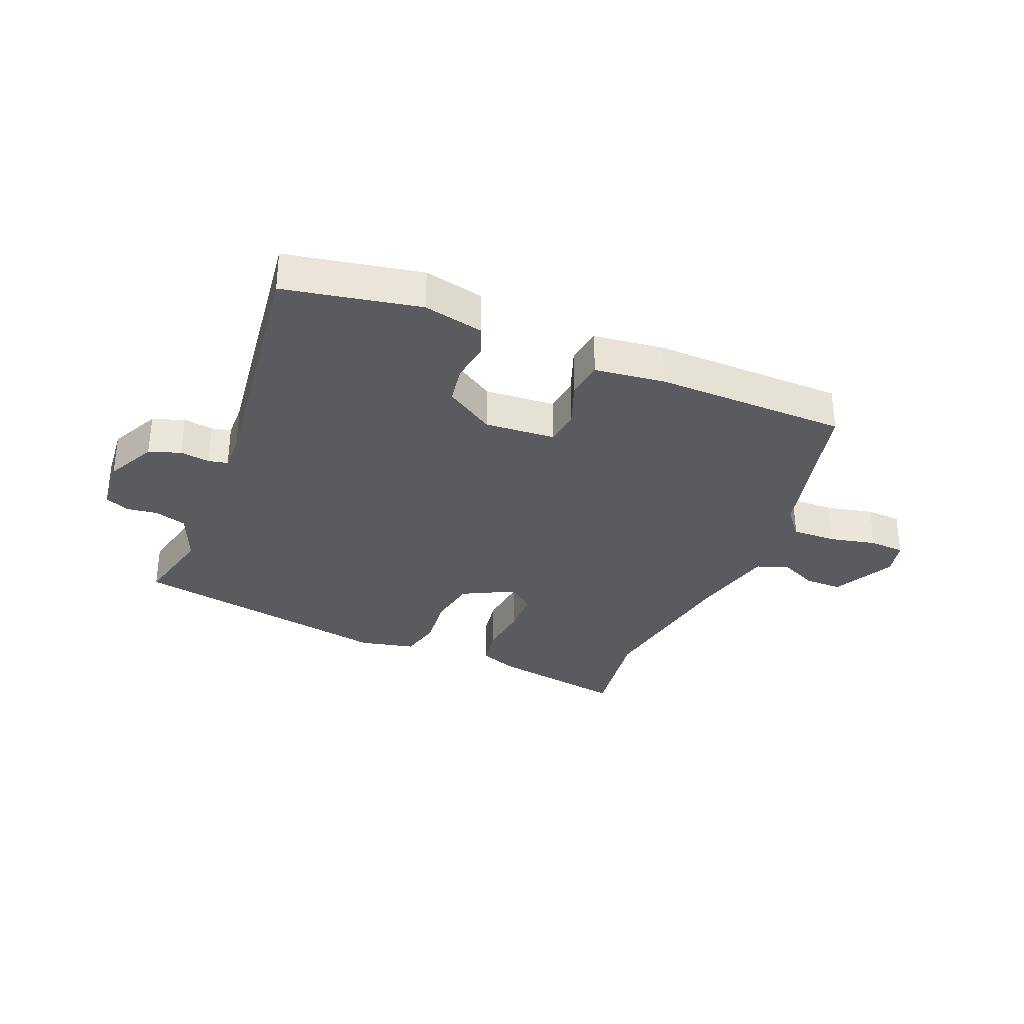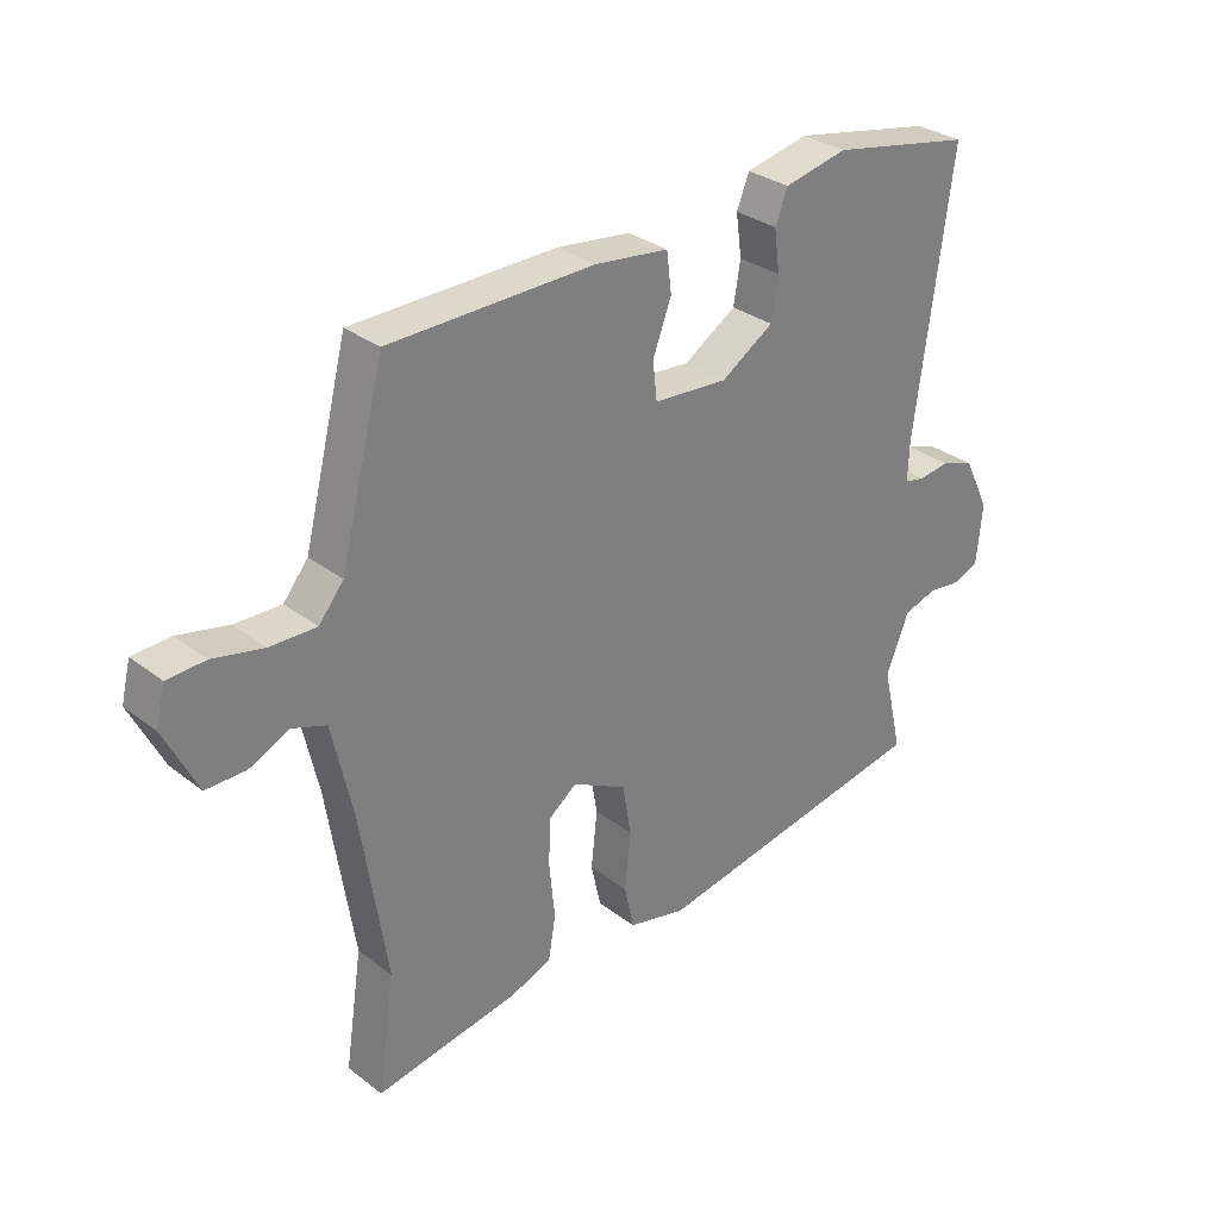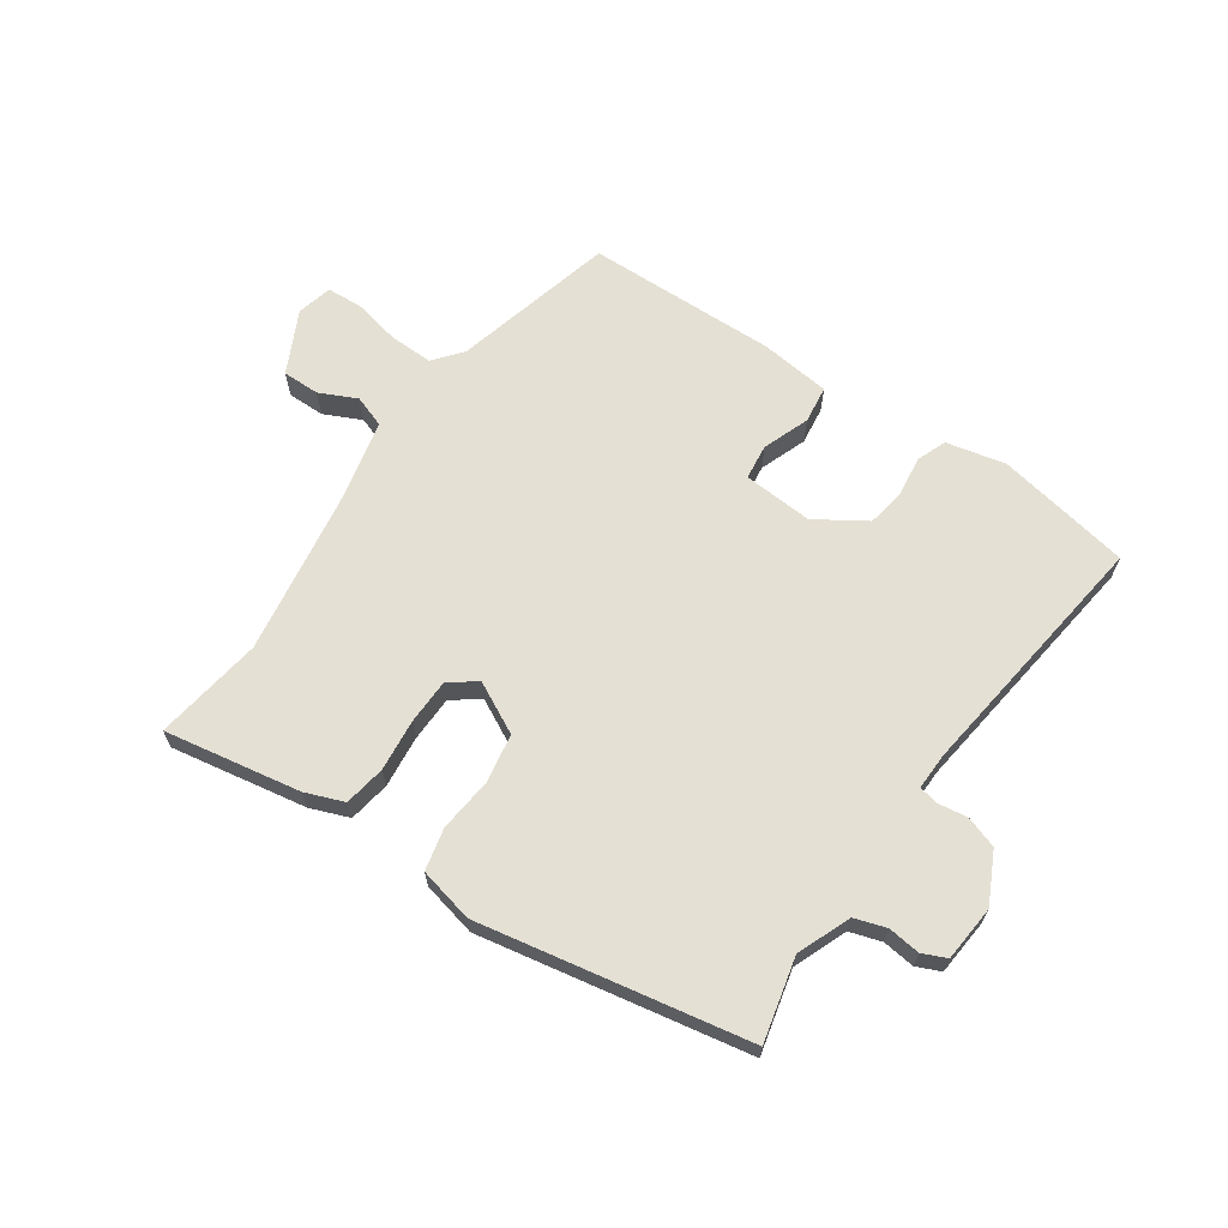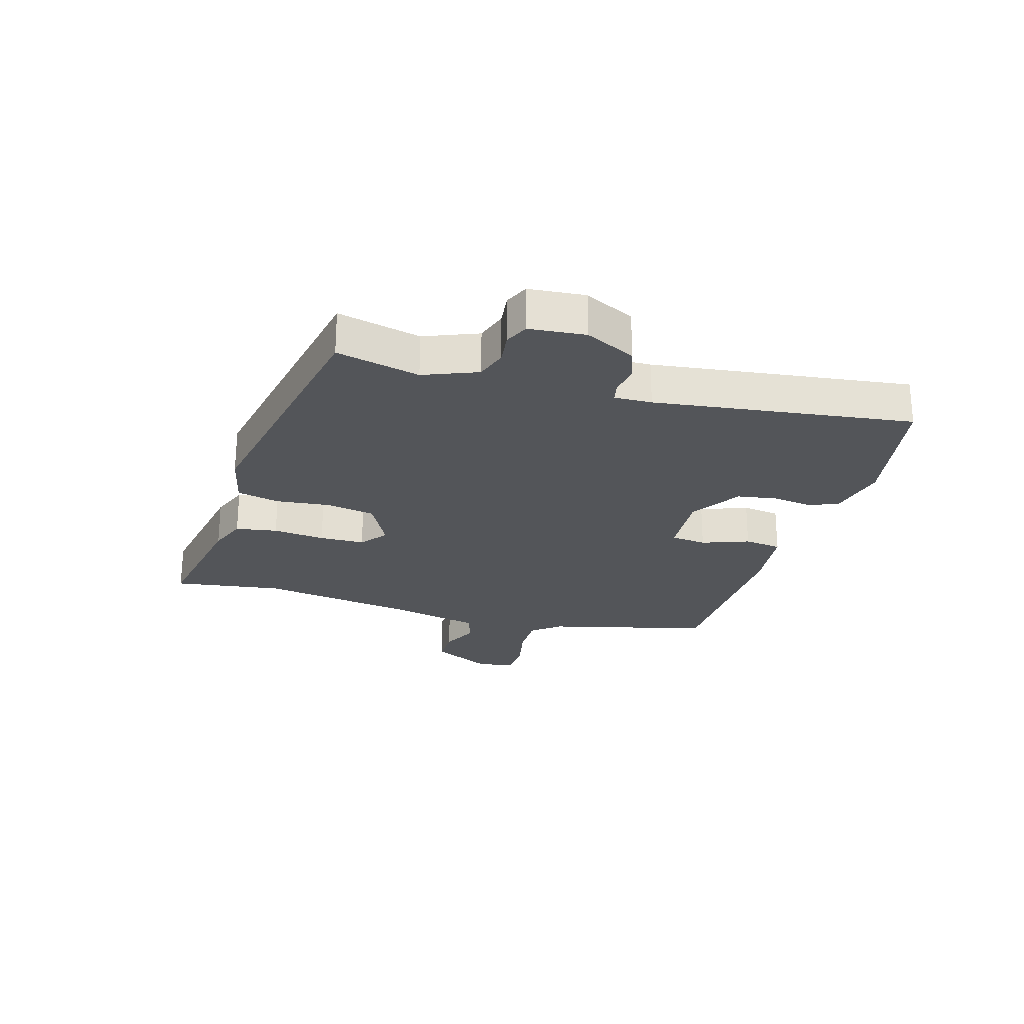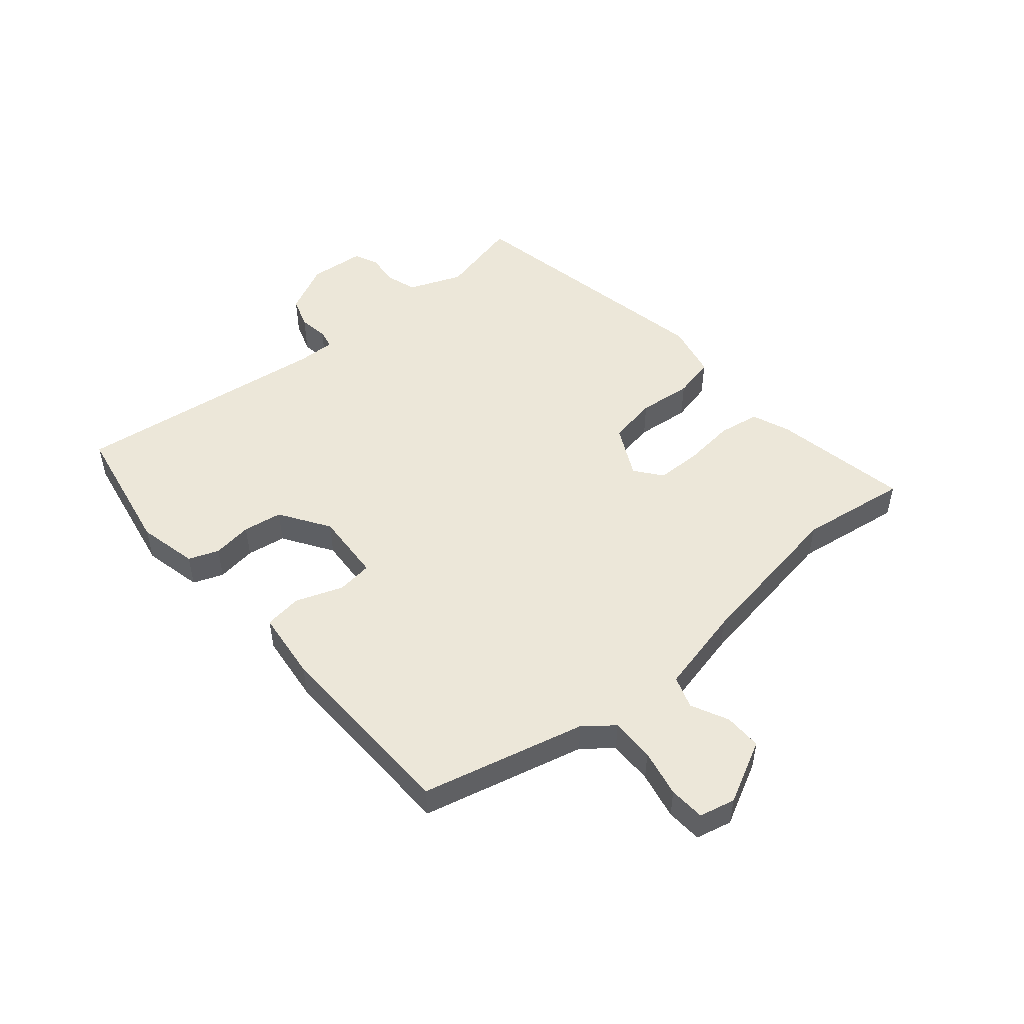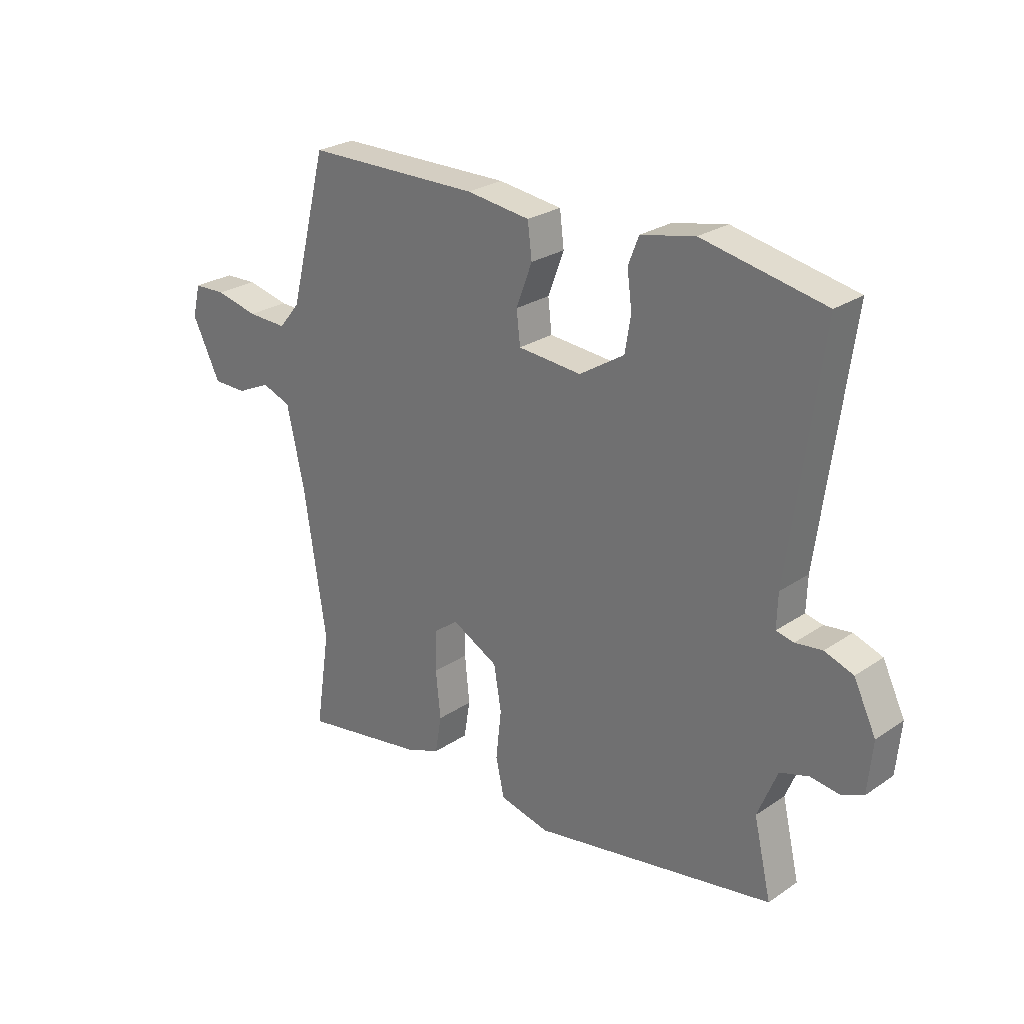
<metadata>
{"format":"obj","ext":"obj","renderer":"f3d","projection":"perspective","resolution":1024,"background":"white","views":[{"elev":-32.1,"azim":-22.6,"up":"+Y"},{"elev":30.9,"azim":137.6,"up":"+Z"},{"elev":65.4,"azim":-145.7,"up":"+Y"},{"elev":-24.5,"azim":-106.6,"up":"+Y"},{"elev":49.9,"azim":49.2,"up":"+Y"},{"elev":26.1,"azim":-136.7,"up":"+Z"}]}
</metadata>
<code>
v -0.499 0.07 -0.463
v -0.466 0.07 -0.321
v -0.503 0.07 -0.23
v -0.557 0.07 -0.213
v -0.612 0.07 -0.22
v -0.653 0.07 -0.202
v -0.662 0.07 -0.106
v -0.62 0.07 -0.02
v -0.566 0.07 -0.001
v -0.515 0.07 -0.008
v -0.482 0.07 -0.001
v -0.484 0.07 0.063
v -0.543 0.07 0.502
v -0.313 0.07 0.547
v -0.211 0.07 0.525
v -0.191 0.07 0.474
v -0.2 0.07 0.406
v -0.189 0.07 0.339
v -0.104 0.07 0.285
v 0.016 0.07 0.294
v 0.023 0.07 0.355
v -0.007 0.07 0.435
v 0.001 0.07 0.499
v 0.121 0.07 0.514
v 0.45 0.07 0.509
v 0.521 0.07 0.231
v 0.561 0.07 0.182
v 0.636 0.07 0.184
v 0.717 0.07 0.202
v 0.778 0.07 0.199
v 0.793 0.07 0.138
v 0.74 0.07 0.031
v 0.676 0.07 0.031
v 0.612 0.07 0.061
v 0.557 0.07 0.041
v 0.524 0.07 -0.108
v 0.482 0.07 -0.382
v 0.51 0.07 -0.567
v 0.277 0.07 -0.527
v 0.211 0.07 -0.502
v 0.199 0.07 -0.431
v 0.208 0.07 -0.342
v 0.206 0.07 -0.265
v 0.16 0.07 -0.23
v 0.072 0.07 -0.276
v 0.058 0.07 -0.36
v 0.068 0.07 -0.452
v 0.052 0.07 -0.524
v -0.042 0.07 -0.546
v -0.499 0 -0.463
v -0.466 0 -0.321
v -0.503 0 -0.23
v -0.557 0 -0.213
v -0.612 0 -0.22
v -0.653 0 -0.202
v -0.662 0 -0.106
v -0.62 0 -0.02
v -0.566 0 -0.001
v -0.515 0 -0.008
v -0.482 0 -0.001
v -0.484 0 0.063
v -0.543 0 0.502
v -0.313 0 0.547
v -0.211 0 0.525
v -0.191 0 0.474
v -0.2 0 0.406
v -0.189 0 0.339
v -0.104 0 0.285
v 0.016 0 0.294
v 0.023 0 0.355
v -0.007 0 0.435
v 0.001 0 0.499
v 0.121 0 0.514
v 0.45 0 0.509
v 0.521 0 0.231
v 0.561 0 0.182
v 0.636 0 0.184
v 0.717 0 0.202
v 0.778 0 0.199
v 0.793 0 0.138
v 0.74 0 0.031
v 0.676 0 0.031
v 0.612 0 0.061
v 0.557 0 0.041
v 0.524 0 -0.108
v 0.482 0 -0.382
v 0.51 0 -0.567
v 0.277 0 -0.527
v 0.211 0 -0.502
v 0.199 0 -0.431
v 0.208 0 -0.342
v 0.206 0 -0.265
v 0.16 0 -0.23
v 0.072 0 -0.276
v 0.058 0 -0.36
v 0.068 0 -0.452
v 0.052 0 -0.524
v -0.042 0 -0.546
f 49 1 2
f 48 49 2
f 47 48 2
f 46 47 2
f 45 46 2 3
f 44 45 3 4
f 40 41 42
f 39 40 42
f 38 39 42
f 37 38 42
f 36 37 42 43
f 35 36 43 44
f 32 33 34
f 31 32 34
f 30 31 34
f 29 30 34
f 28 29 34
f 27 28 34 35
f 35 44 4
f 27 35 4
f 26 27 4
f 24 25 26
f 23 24 26
f 22 23 26
f 21 22 26
f 15 16 17
f 14 15 17
f 13 14 17
f 12 13 17
f 11 12 17 18
f 8 9 10
f 7 8 10
f 6 7 10
f 5 6 10
f 4 5 10
f 4 10 11
f 20 21 26
f 26 4 11
f 20 26 11
f 19 20 11
f 11 18 19
f 51 50 98
f 51 98 97
f 51 97 96
f 51 96 95
f 52 51 95 94
f 53 52 94 93
f 91 90 89
f 91 89 88
f 91 88 87
f 91 87 86
f 92 91 86 85
f 93 92 85 84
f 83 82 81
f 83 81 80
f 83 80 79
f 83 79 78
f 83 78 77
f 84 83 77 76
f 53 93 84
f 53 84 76
f 53 76 75
f 75 74 73
f 75 73 72
f 75 72 71
f 75 71 70
f 66 65 64
f 66 64 63
f 66 63 62
f 66 62 61
f 67 66 61 60
f 59 58 57
f 59 57 56
f 59 56 55
f 59 55 54
f 59 54 53
f 60 59 53
f 75 70 69
f 60 53 75
f 60 75 69
f 60 69 68
f 68 67 60
f 1 50 51 2
f 2 51 52 3
f 3 52 53 4
f 4 53 54 5
f 5 54 55 6
f 6 55 56 7
f 7 56 57 8
f 8 57 58 9
f 9 58 59 10
f 10 59 60 11
f 11 60 61 12
f 12 61 62 13
f 13 62 63 14
f 14 63 64 15
f 15 64 65 16
f 16 65 66 17
f 17 66 67 18
f 18 67 68 19
f 19 68 69 20
f 20 69 70 21
f 21 70 71 22
f 22 71 72 23
f 23 72 73 24
f 24 73 74 25
f 25 74 75 26
f 26 75 76 27
f 27 76 77 28
f 28 77 78 29
f 29 78 79 30
f 30 79 80 31
f 31 80 81 32
f 32 81 82 33
f 33 82 83 34
f 34 83 84 35
f 35 84 85 36
f 36 85 86 37
f 37 86 87 38
f 38 87 88 39
f 39 88 89 40
f 40 89 90 41
f 41 90 91 42
f 42 91 92 43
f 43 92 93 44
f 44 93 94 45
f 45 94 95 46
f 46 95 96 47
f 47 96 97 48
f 48 97 98 49
f 49 98 50 1

</code>
